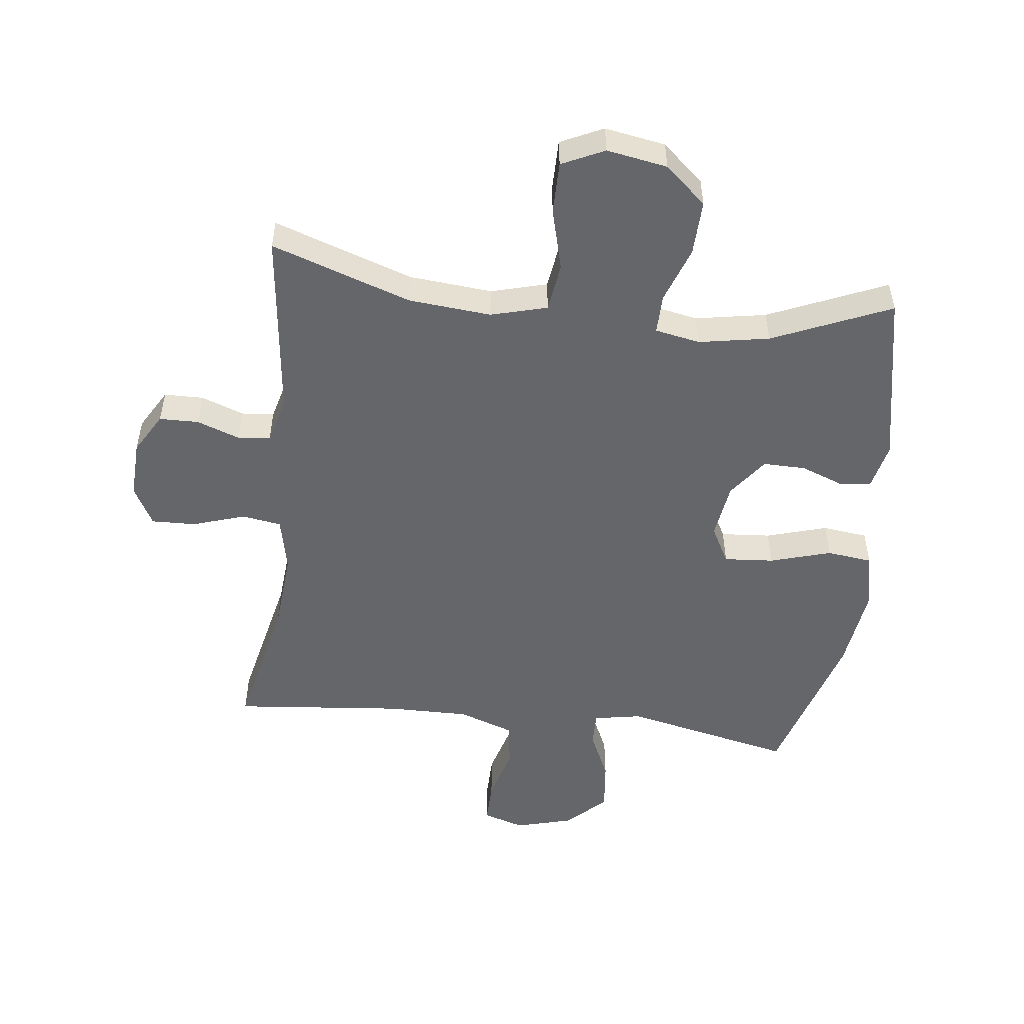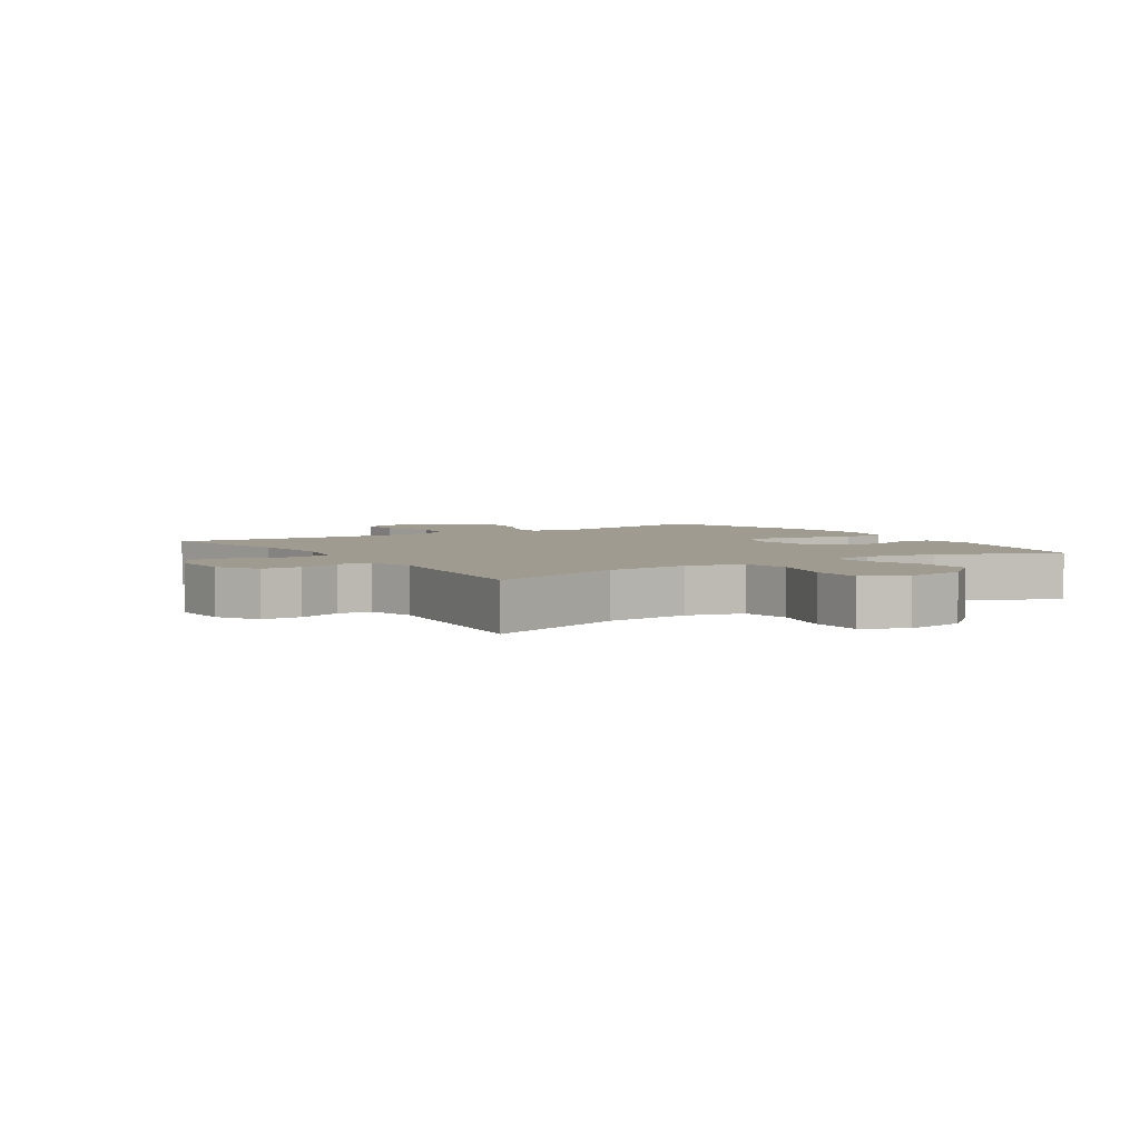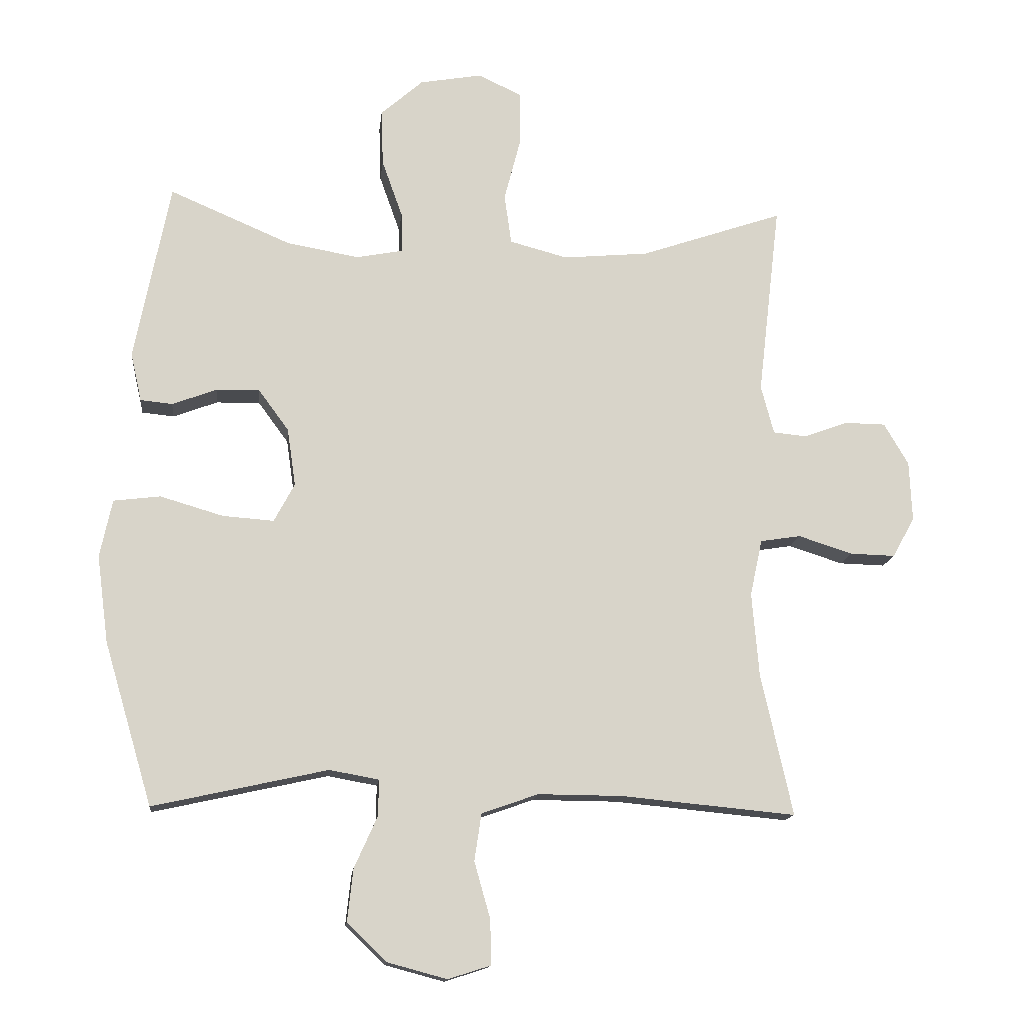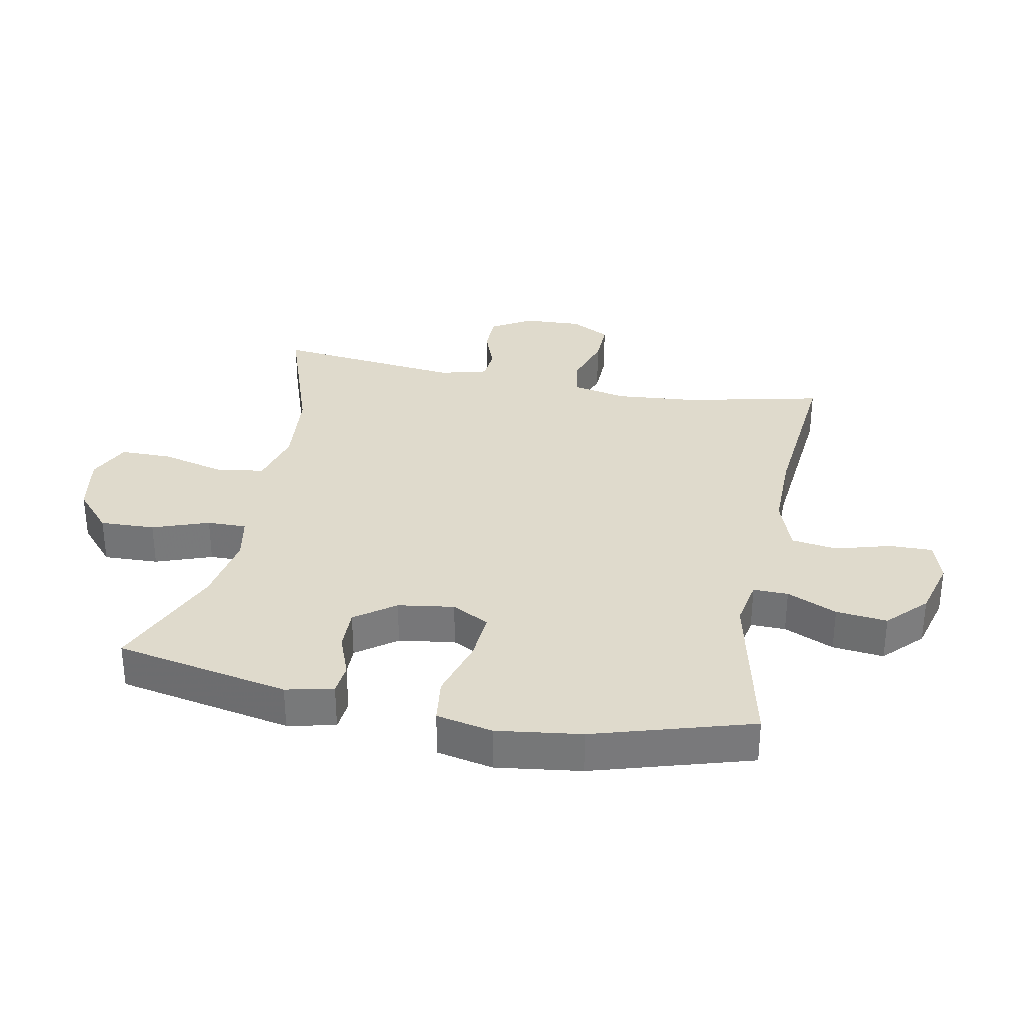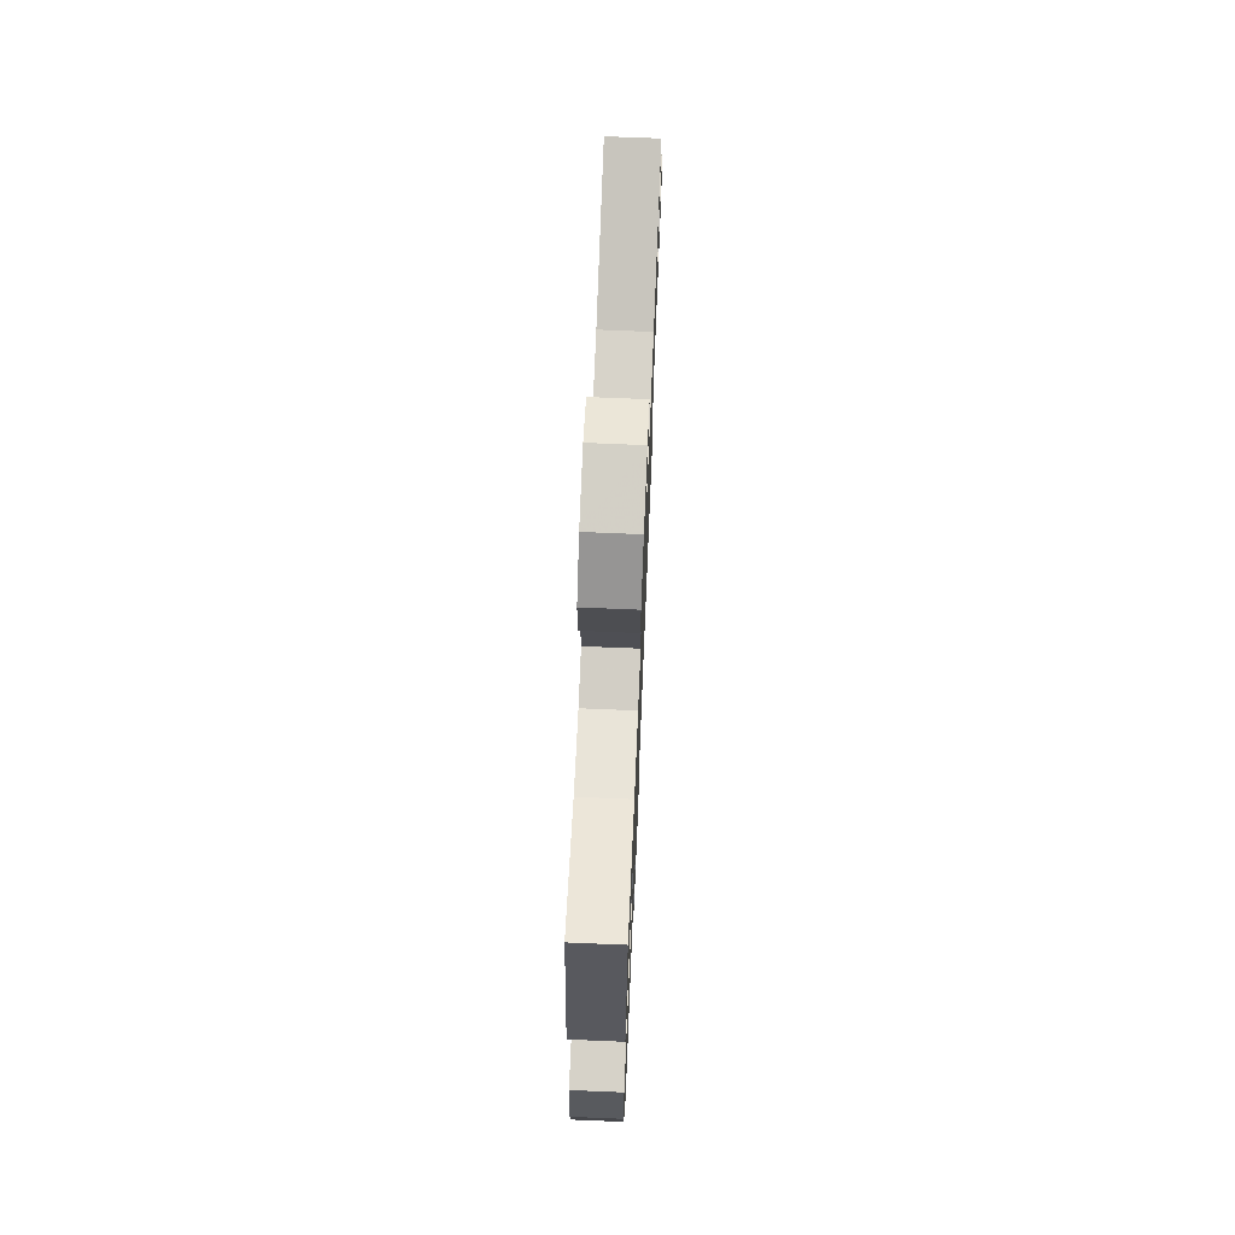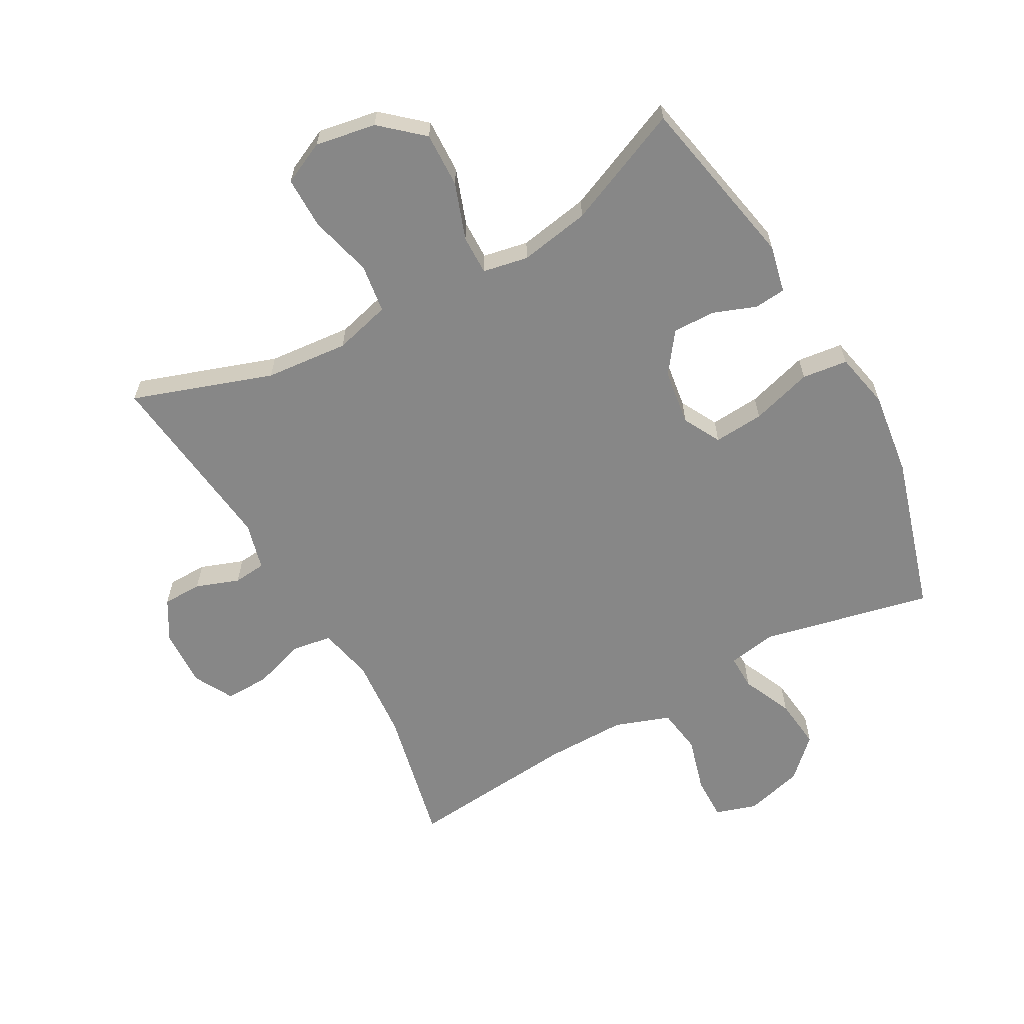
<metadata>
{"format":"obj","ext":"obj","renderer":"f3d","projection":"perspective","resolution":1024,"background":"white","views":[{"elev":-51.7,"azim":-6.7,"up":"+Y"},{"elev":4.1,"azim":-33.0,"up":"+Y"},{"elev":-14.2,"azim":173.9,"up":"+Z"},{"elev":32.5,"azim":101.0,"up":"+Y"},{"elev":70.9,"azim":92.4,"up":"+Z"},{"elev":-62.3,"azim":29.1,"up":"+Y"}]}
</metadata>
<code>
v 0.5 0.07 -0.5
v 0.228 0.07 -0.44
v 0.151 0.07 -0.454
v 0.152 0.07 -0.51
v 0.188 0.07 -0.59
v 0.197 0.07 -0.672
v 0.136 0.07 -0.731
v 0.043 0.07 -0.756
v -0.023 0.07 -0.735
v -0.022 0.07 -0.666
v 0.003 0.07 -0.577
v -0.008 0.07 -0.504
v -0.096 0.07 -0.473
v -0.228 0.07 -0.474
v -0.5 0.07 -0.5
v -0.451 0.07 -0.279
v -0.44 0.07 -0.148
v -0.459 0.07 -0.06
v -0.522 0.07 -0.05
v -0.606 0.07 -0.077
v -0.677 0.07 -0.079
v -0.711 0.07 -0.016
v -0.707 0.07 0.077
v -0.669 0.07 0.142
v -0.606 0.07 0.143
v -0.537 0.07 0.118
v -0.485 0.07 0.123
v -0.465 0.07 0.199
v -0.5 0.07 0.5
v -0.277 0.07 0.424
v -0.144 0.07 0.412
v -0.054 0.07 0.436
v -0.043 0.07 0.514
v -0.069 0.07 0.614
v -0.069 0.07 0.697
v -0.001 0.07 0.729
v 0.096 0.07 0.712
v 0.162 0.07 0.654
v 0.159 0.07 0.566
v 0.127 0.07 0.476
v 0.126 0.07 0.413
v 0.198 0.07 0.399
v 0.311 0.07 0.419
v 0.5 0.07 0.5
v 0.555 0.07 0.221
v 0.538 0.07 0.145
v 0.488 0.07 0.14
v 0.419 0.07 0.166
v 0.351 0.07 0.167
v 0.304 0.07 0.103
v 0.291 0.07 0.013
v 0.323 0.07 -0.047
v 0.403 0.07 -0.041
v 0.501 0.07 -0.012
v 0.574 0.07 -0.021
v 0.593 0.07 -0.111
v 0.575 0.07 -0.247
v 0.5 0 -0.5
v 0.228 0 -0.44
v 0.151 0 -0.454
v 0.152 0 -0.51
v 0.188 0 -0.59
v 0.197 0 -0.672
v 0.136 0 -0.731
v 0.043 0 -0.756
v -0.023 0 -0.735
v -0.022 0 -0.666
v 0.003 0 -0.577
v -0.008 0 -0.504
v -0.096 0 -0.473
v -0.228 0 -0.474
v -0.5 0 -0.5
v -0.451 0 -0.279
v -0.44 0 -0.148
v -0.459 0 -0.06
v -0.522 0 -0.05
v -0.606 0 -0.077
v -0.677 0 -0.079
v -0.711 0 -0.016
v -0.707 0 0.077
v -0.669 0 0.142
v -0.606 0 0.143
v -0.537 0 0.118
v -0.485 0 0.123
v -0.465 0 0.199
v -0.5 0 0.5
v -0.277 0 0.424
v -0.144 0 0.412
v -0.054 0 0.436
v -0.043 0 0.514
v -0.069 0 0.614
v -0.069 0 0.697
v -0.001 0 0.729
v 0.096 0 0.712
v 0.162 0 0.654
v 0.159 0 0.566
v 0.127 0 0.476
v 0.126 0 0.413
v 0.198 0 0.399
v 0.311 0 0.419
v 0.5 0 0.5
v 0.555 0 0.221
v 0.538 0 0.145
v 0.488 0 0.14
v 0.419 0 0.166
v 0.351 0 0.167
v 0.304 0 0.103
v 0.291 0 0.013
v 0.323 0 -0.047
v 0.403 0 -0.041
v 0.501 0 -0.012
v 0.574 0 -0.021
v 0.593 0 -0.111
v 0.575 0 -0.247
f 56 57 1 2
f 53 54 55 56
f 52 53 56 2
f 51 52 2 3
f 50 51 3
f 45 46 47 48
f 43 44 45 48
f 42 43 48 49
f 41 42 49 50
f 37 38 39 40
f 37 40 41
f 36 37 41
f 33 34 35 36
f 32 33 36 41
f 31 32 41 50
f 28 29 30
f 27 28 30 31
f 23 24 25 26
f 23 26 27
f 22 23 27
f 19 20 21 22
f 18 19 22 27
f 17 18 27 31
f 14 15 16
f 13 14 16 17
f 12 13 17 31
f 8 9 10 11
f 4 5 6 7
f 3 4 7 8
f 11 12 31 50
f 3 8 11 50
f 59 58 114 113
f 113 112 111 110
f 59 113 110 109
f 60 59 109 108
f 60 108 107
f 105 104 103 102
f 105 102 101 100
f 106 105 100 99
f 107 106 99 98
f 97 96 95 94
f 98 97 94
f 98 94 93
f 93 92 91 90
f 98 93 90 89
f 107 98 89 88
f 87 86 85
f 88 87 85 84
f 83 82 81 80
f 84 83 80
f 84 80 79
f 79 78 77 76
f 84 79 76 75
f 88 84 75 74
f 73 72 71
f 74 73 71 70
f 88 74 70 69
f 68 67 66 65
f 64 63 62 61
f 65 64 61 60
f 107 88 69 68
f 107 68 65 60
f 1 58 59 2
f 2 59 60 3
f 3 60 61 4
f 4 61 62 5
f 5 62 63 6
f 6 63 64 7
f 7 64 65 8
f 8 65 66 9
f 9 66 67 10
f 10 67 68 11
f 11 68 69 12
f 12 69 70 13
f 13 70 71 14
f 14 71 72 15
f 15 72 73 16
f 16 73 74 17
f 17 74 75 18
f 18 75 76 19
f 19 76 77 20
f 20 77 78 21
f 21 78 79 22
f 22 79 80 23
f 23 80 81 24
f 24 81 82 25
f 25 82 83 26
f 26 83 84 27
f 27 84 85 28
f 28 85 86 29
f 29 86 87 30
f 30 87 88 31
f 31 88 89 32
f 32 89 90 33
f 33 90 91 34
f 34 91 92 35
f 35 92 93 36
f 36 93 94 37
f 37 94 95 38
f 38 95 96 39
f 39 96 97 40
f 40 97 98 41
f 41 98 99 42
f 42 99 100 43
f 43 100 101 44
f 44 101 102 45
f 45 102 103 46
f 46 103 104 47
f 47 104 105 48
f 48 105 106 49
f 49 106 107 50
f 50 107 108 51
f 51 108 109 52
f 52 109 110 53
f 53 110 111 54
f 54 111 112 55
f 55 112 113 56
f 56 113 114 57
f 57 114 58 1

</code>
